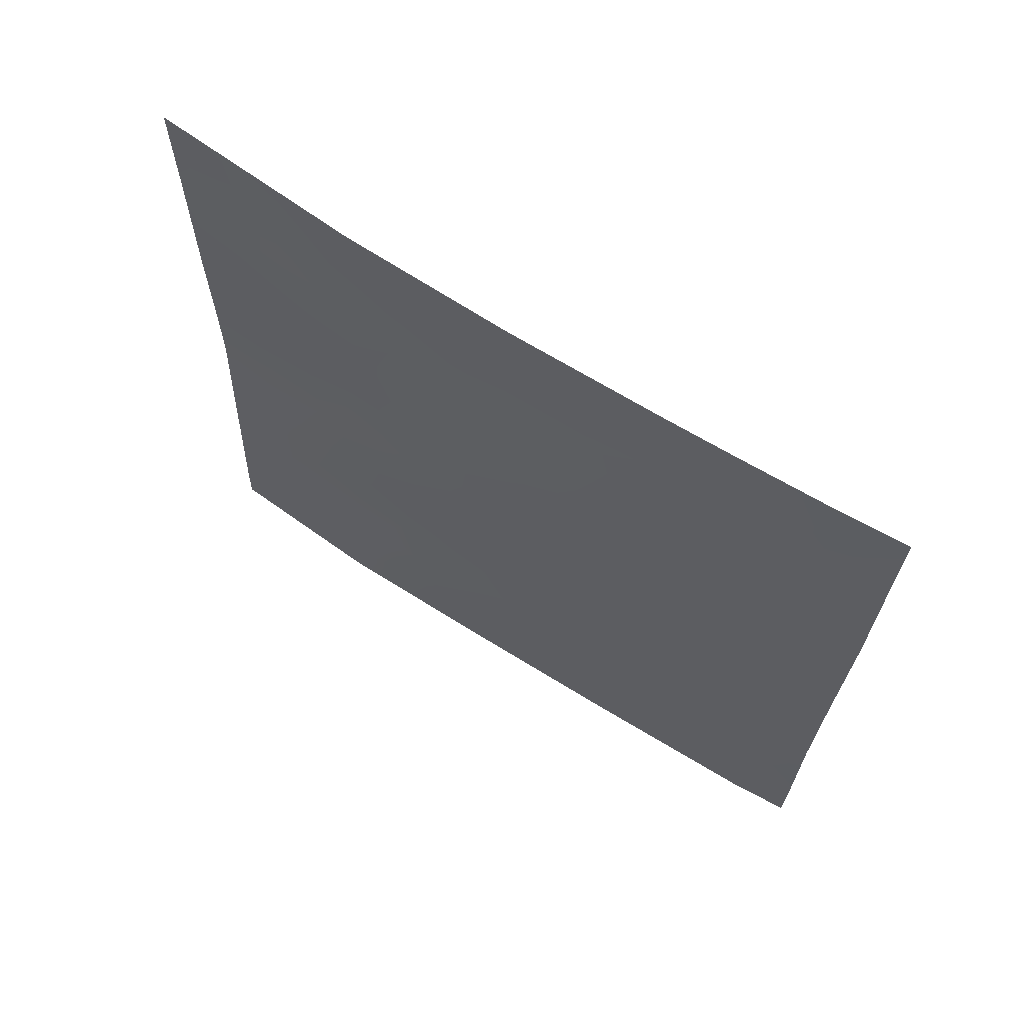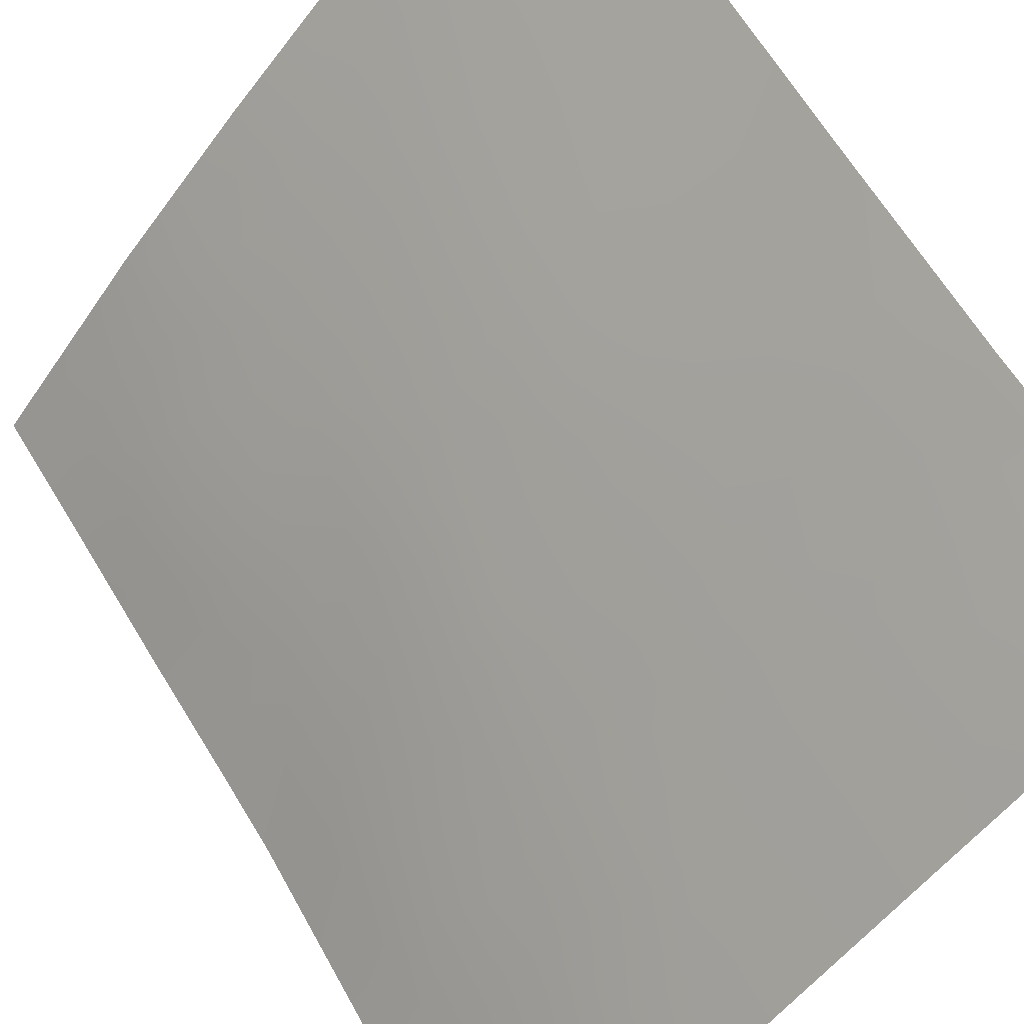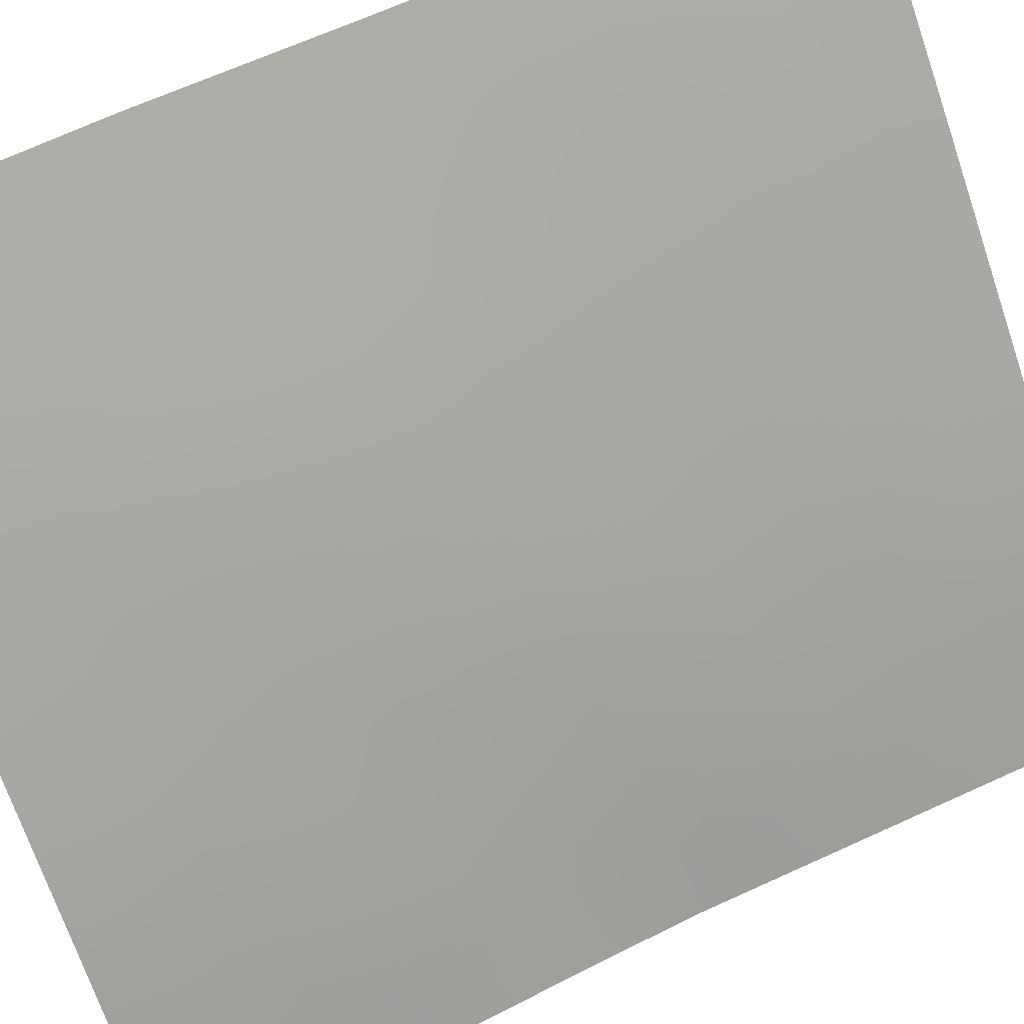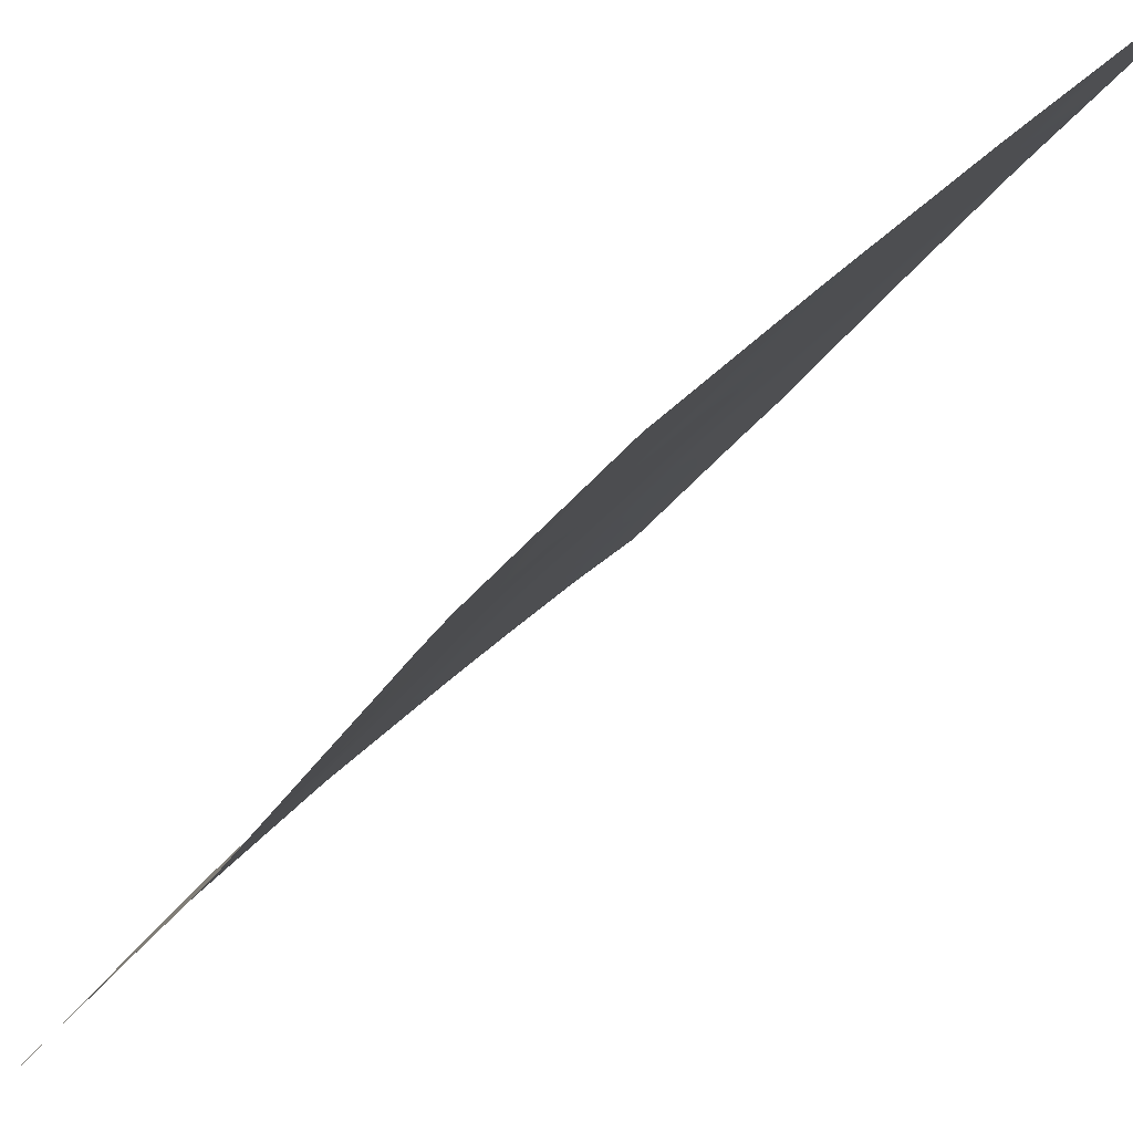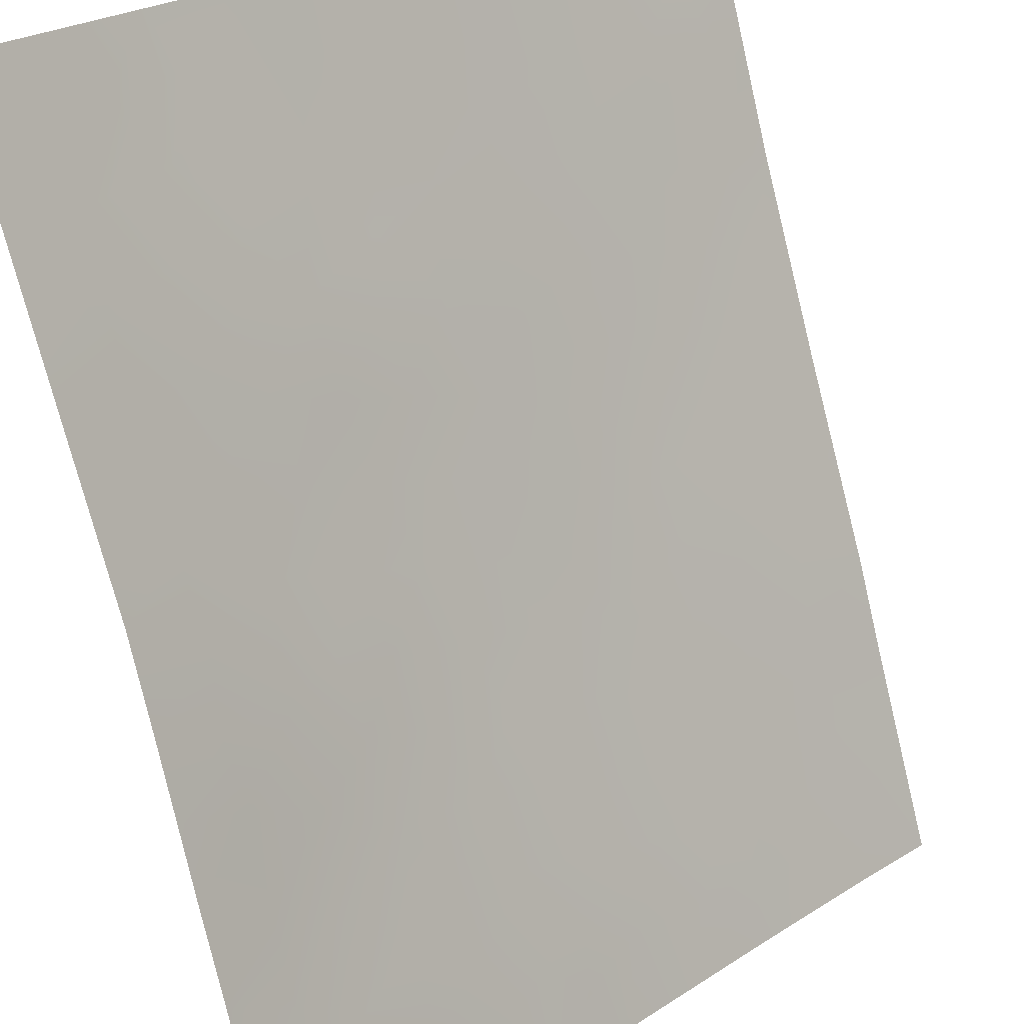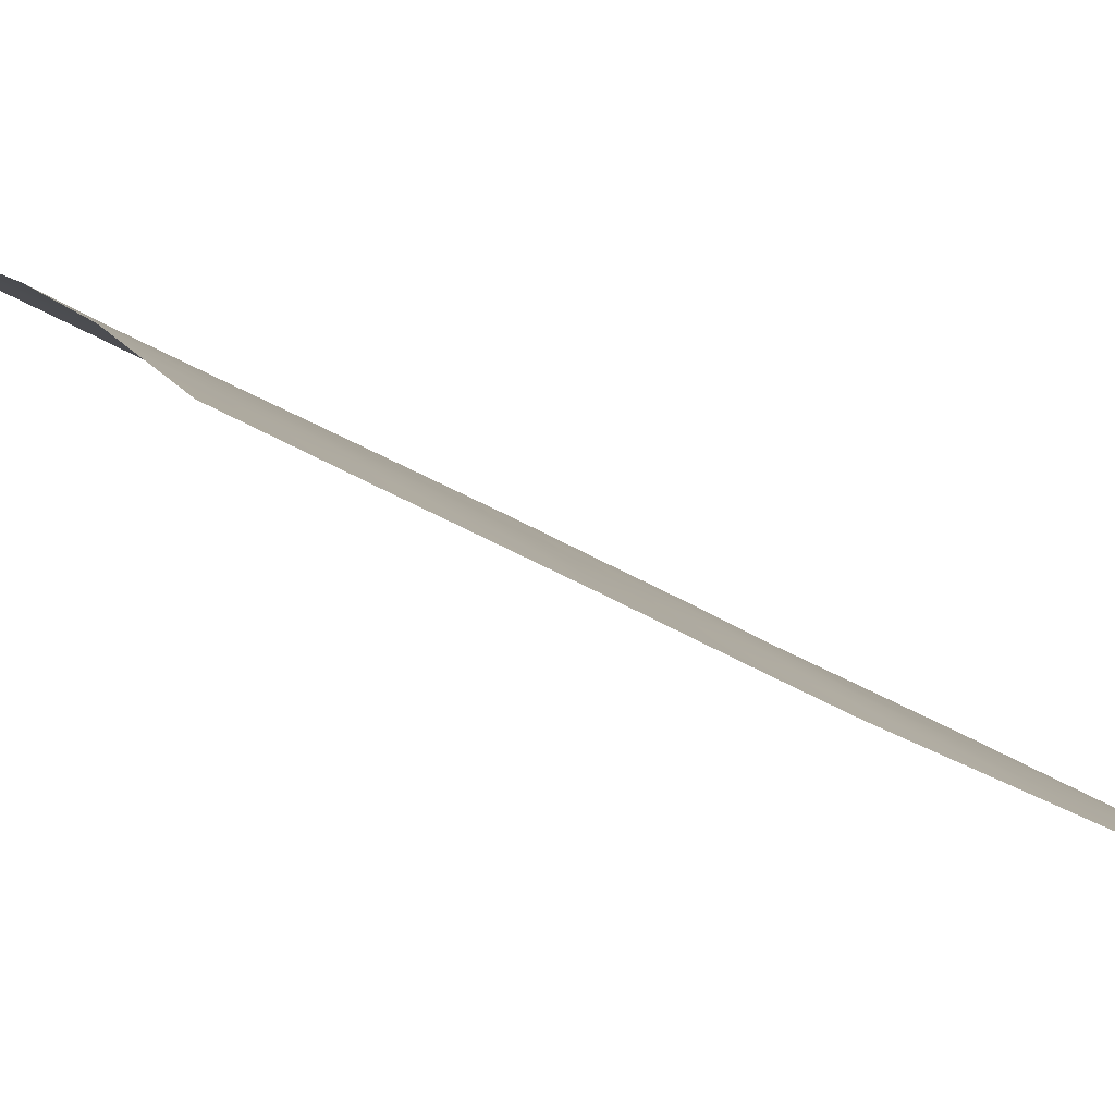
<metadata>
{"format":"obj","ext":"obj","renderer":"f3d","projection":"perspective","resolution":1024,"background":"white","views":[{"elev":67.6,"azim":165.4,"up":"+Z"},{"elev":62.4,"azim":148.8,"up":"+Y"},{"elev":60.0,"azim":62.2,"up":"+Y"},{"elev":-27.2,"azim":154.3,"up":"+Y"},{"elev":-78.3,"azim":-167.1,"up":"+Y"},{"elev":-40.8,"azim":53.3,"up":"+Y"}]}
</metadata>
<code>
v 46.9 35.83 -42.43
v 46.53 36.22 -44.43
v 46.71 36.03 -45.4
v 50.21 32.12 -40.87
v 47.97 34.66 -41.02
v 51.31 30.72 -44.51
v 51.41 30.72 -46.83
v 50.26 32.11 -45.55
v 51.3 30.72 -39.62
v 51.31 30.72 -41.73
v 44.04 38.72 -44.21
v 44.61 38.19 -46.88
v 45.42 37.35 -45.06
v 44.08 38.72 -46.68
v 46.31 36.37 -38
v 49.76 32.82 -49.34
v 48.92 33.72 -48.02
v 49.43 33.01 -38
v 45.92 36.78 -38.81
v 50.25 32.18 -47.6
v 43.97 38.72 -40.65
v 45.49 37.24 -41.27
v 49.99 32.58 -50
v 51.51 30.72 -49.37
v 51.53 30.72 -50
v 50.02 32.28 -38
v 51.29 30.72 -38
v 44.72 38.12 -50
v 46.26 36.54 -50
v 48.35 34.34 -50
v 46.59 36.19 -50
v 47.46 35.17 -38.97
v 47.82 34.8 -38
v 51.31 30.72 -43.42
v 45.35 37.38 -43.08
v 43.97 38.72 -41.63
v 44.07 38.72 -48.94
v 43.95 38.72 -38
v 44.08 38.72 -50
v 48.5 34.12 -42.9
v 48.94 33.66 -44.79
v 49.06 33.42 -39.66
v 50.14 32.17 -43.14
v 45.71 37.06 -46.05
v 46.57 36.18 -47.37
v 47.55 35.17 -48.64
v 45.15 37.65 -47.79
v 46.53 36.18 -40.3
v 47.63 35.06 -44.29
v 45.27 37.44 -39.36
v 47.94 34.73 -46.4
v 50.77 31.37 -39.33
v 50.23 32.06 -39.82
v 50.77 31.4 -40.3
v 50.78 31.43 -45.03
v 50.84 31.41 -46.16
v 51.36 30.72 -45.67
v 48.46 34.09 -39.17
v 47.69 34.94 -40.06
v 48.44 34.12 -40.26
v 45.64 37.06 -38
v 45.32 37.39 -38.57
v 48.77 33.88 -49.13
v 49.34 33.27 -48.94
v 44.63 38.07 -39.97
v 45.32 37.4 -40.41
v 50.05 32.45 -48.52
v 50.74 31.61 -48.38
v 50.76 31.65 -50
v 51.46 30.72 -48.1
v 50.85 31.43 -47.28
v 51.29 30.72 -38.81
v 50.83 31.29 -38.58
v 50.65 31.5 -38
v 49.18 33.39 -46.86
v 49.59 32.94 -47.8
v 49.79 32.68 -46.98
v 44.66 38.08 -43.59
v 45.88 36.88 -44.47
v 45.97 36.77 -43.66
v 46.91 35.85 -49.04
v 47.74 34.96 -47.56
v 47.21 35.51 -46.92
v 47.08 35.66 -47.97
v 44.06 38.72 -45.44
v 44.41 38.37 -45.67
v 47.47 35.27 -50
v 48.02 34.68 -49.2
v 49.72 32.74 -46.09
v 49.61 32.87 -45.1
v 49.1 33.47 -45.75
v 45.93 36.84 -47.71
v 46.06 36.71 -46.88
v 50.3 32.09 -46.6
v 48.63 33.97 -46.37
v 48.44 34.22 -47.25
v 46.08 36.65 -42.73
v 46.67 36.07 -43.4
v 49.17 33.46 -50
v 48.22 34.46 -48.28
v 44.76 37.95 -41.21
v 44.68 38.03 -42.41
v 45.4 37.32 -42.1
v 46 36.72 -40.83
v 44 38.72 -42.92
v 46.11 36.65 -45.26
v 48.62 33.9 -38
v 46.72 36 -41.32
v 47.47 35.21 -41.7
v 47.23 35.44 -40.71
v 51.3 30.72 -40.68
v 50.76 31.42 -41.33
v 44.07 38.72 -47.81
v 44.48 38.32 -48.18
v 44.68 38.13 -49.09
v 50.8 31.35 -43.12
v 50.72 31.46 -43.94
v 44.64 38.06 -38.85
v 43.96 38.72 -39.33
v 44.71 37.99 -38
v 47.07 35.59 -38
v 47.08 35.64 -44.06
v 47.35 35.36 -43.39
v 47.75 34.93 -42.67
v 48.23 34.4 -41.97
v 48.44 34.19 -45.53
v 49.49 32.96 -41.38
v 49.63 32.78 -40.24
v 49.08 33.42 -40.59
v 48.69 33.86 -41.26
v 45.34 37.48 -49.19
v 45.49 37.33 -50
v 48.95 33.59 -42.18
v 47.25 35.46 -45.89
v 46.42 36.35 -48.33
v 45.73 37.06 -48.6
v 46.1 36.62 -41.8
v 50.14 32.22 -44.4
v 49.43 33.05 -44.07
v 46.51 36.24 -46.26
v 46.97 35.7 -39.77
v 45.89 36.82 -39.85
v 49.2 33.3 -43.09
v 48.74 33.87 -43.83
v 47.18 35.54 -44.9
v 45.39 37.4 -46.89
v 48.04 34.62 -43.6
v 48.27 34.39 -44.55
v 49.6 32.83 -42.41
v 50.16 32.17 -41.94
v 51.31 30.72 -42.58
v 50.72 31.45 -42.34
v 45.01 37.77 -45.83
v 47.79 34.89 -45.27
v 50.42 32.04 -49.27
v 46.66 36.01 -38.86
v 50.34 31.9 -38.82
v 46.39 36.3 -39.51
v 51.08 31.23 -49.2
v 45.27 37.48 -44.12
v 49 33.49 -38.79
v 49.66 32.71 -39.09
v 48 34.58 -39.4
v 48.09 34.5 -38.65
v 46.08 36.71 -49.39
v 45.05 37.75 -48.49
v 49.7 32.7 -43.38
v 44.79 37.98 -44.8
f 52 53 54
f 55 56 57
f 59 60 163
f 120 62 61
f 65 101 66
f 67 155 68
f 155 69 159
f 70 71 68
f 72 73 52
f 27 74 73
f 75 76 77
f 79 80 160
f 82 83 84
f 11 85 86
f 29 31 165
f 89 90 91
f 92 93 146
f 71 56 94
f 95 96 75
f 97 80 98
f 30 99 63
f 100 88 63
f 102 103 101
f 142 66 104
f 105 78 102
f 79 106 2
f 107 58 161
f 108 109 110
f 111 54 112
f 113 37 114
f 43 117 116
f 76 64 67
f 118 119 65
f 50 62 118
f 28 115 39
f 121 156 32
f 122 123 98
f 124 125 109
f 95 91 126
f 127 128 129
f 129 60 130
f 28 132 131
f 133 130 125
f 140 83 134
f 84 135 81
f 103 97 137
f 100 96 82
f 90 138 139
f 136 135 92
f 141 156 158
f 140 106 44
f 139 143 144
f 145 122 2
f 137 108 104
f 147 148 144
f 124 123 147
f 59 141 110
f 149 150 127
f 149 133 143
f 116 151 152
f 86 153 168
f 154 145 134
f 126 148 154
f 153 146 44
f 89 77 94
f 138 55 117
f 150 152 112
f 9 52 54
f 54 53 4
f 6 55 57
f 55 8 56
f 57 56 7
f 59 5 60
f 61 62 19
f 120 118 62
f 62 50 19
f 63 99 64
f 63 64 17
f 50 65 66
f 65 21 101
f 66 101 22
f 23 155 16
f 20 67 68
f 67 16 155
f 68 155 159
f 69 25 159
f 24 159 25
f 24 70 159
f 70 7 71
f 68 71 20
f 9 72 52
f 72 27 73
f 74 26 157
f 162 157 26
f 75 17 76
f 77 76 20
f 35 78 160
f 78 11 168
f 13 79 160
f 79 2 80
f 160 80 35
f 165 31 81
f 46 82 84
f 82 51 83
f 84 83 45
f 85 14 86
f 12 86 14
f 31 87 81
f 87 30 88
f 75 89 91
f 89 8 90
f 91 90 41
f 47 92 146
f 92 45 93
f 146 93 44
f 20 71 94
f 71 7 56
f 94 56 8
f 95 51 96
f 75 96 17
f 1 97 98
f 97 35 80
f 98 80 2
f 99 23 16
f 17 100 63
f 100 46 88
f 63 88 30
f 21 36 101
f 36 102 101
f 102 35 103
f 101 103 22
f 48 142 104
f 104 66 22
f 36 105 102
f 105 11 78
f 102 78 35
f 79 13 106
f 2 106 3
f 18 107 161
f 107 33 164
f 48 108 110
f 108 1 109
f 110 109 5
f 161 162 18
f 10 111 112
f 111 9 54
f 112 54 4
f 6 34 117
f 116 117 34
f 20 76 67
f 76 17 64
f 67 64 16
f 50 118 65
f 118 38 119
f 65 119 21
f 118 120 38
f 115 37 39
f 15 19 156
f 33 121 32
f 121 15 156
f 2 122 98
f 122 49 123
f 98 123 1
f 1 124 109
f 124 40 125
f 109 125 5
f 51 95 126
f 95 75 91
f 126 91 41
f 127 4 128
f 129 128 42
f 53 128 4
f 127 129 130
f 129 42 60
f 130 60 5
f 40 133 125
f 133 127 130
f 125 130 5
f 3 140 134
f 140 45 83
f 134 83 51
f 46 84 81
f 84 45 135
f 81 135 165
f 136 47 166
f 131 115 28
f 22 103 137
f 103 35 97
f 137 97 1
f 46 100 82
f 100 17 96
f 82 96 51
f 41 90 139
f 90 8 138
f 139 138 167
f 47 136 92
f 136 165 135
f 92 135 45
f 44 93 140
f 93 45 140
f 141 32 156
f 140 3 106
f 44 106 13
f 41 139 144
f 144 143 40
f 3 145 2
f 145 49 122
f 47 146 12
f 22 137 104
f 137 1 108
f 104 108 48
f 40 147 144
f 147 49 148
f 144 148 41
f 40 124 147
f 124 1 123
f 147 123 49
f 5 59 110
f 59 32 141
f 110 141 48
f 149 43 150
f 127 150 4
f 43 149 167
f 149 127 133
f 143 133 40
f 37 115 114
f 43 116 152
f 116 34 151
f 152 151 10
f 19 50 142
f 86 12 153
f 51 154 134
f 154 49 145
f 134 145 3
f 51 126 154
f 126 41 148
f 154 148 49
f 13 153 44
f 153 12 146
f 8 89 94
f 89 75 77
f 94 77 20
f 43 138 117
f 138 8 55
f 117 55 6
f 4 150 112
f 150 43 152
f 112 152 10
f 155 23 69
f 99 16 64
f 141 158 48
f 52 157 53
f 162 53 157
f 52 73 157
f 157 73 74
f 142 50 66
f 158 156 19
f 128 162 42
f 158 142 48
f 142 158 19
f 58 164 163
f 159 70 68
f 162 26 18
f 162 128 53
f 61 19 15
f 42 162 161
f 58 60 42
f 161 58 42
f 163 60 58
f 32 59 163
f 107 164 58
f 47 12 114
f 164 32 163
f 32 164 33
f 168 11 86
f 166 47 114
f 113 12 14
f 29 165 132
f 136 131 165
f 132 165 131
f 136 166 131
f 167 138 43
f 139 167 143
f 167 149 143
f 114 12 113
f 131 166 115
f 114 115 166
f 78 168 160
f 168 153 13
f 160 168 13
f 87 88 46
f 81 87 46

</code>
